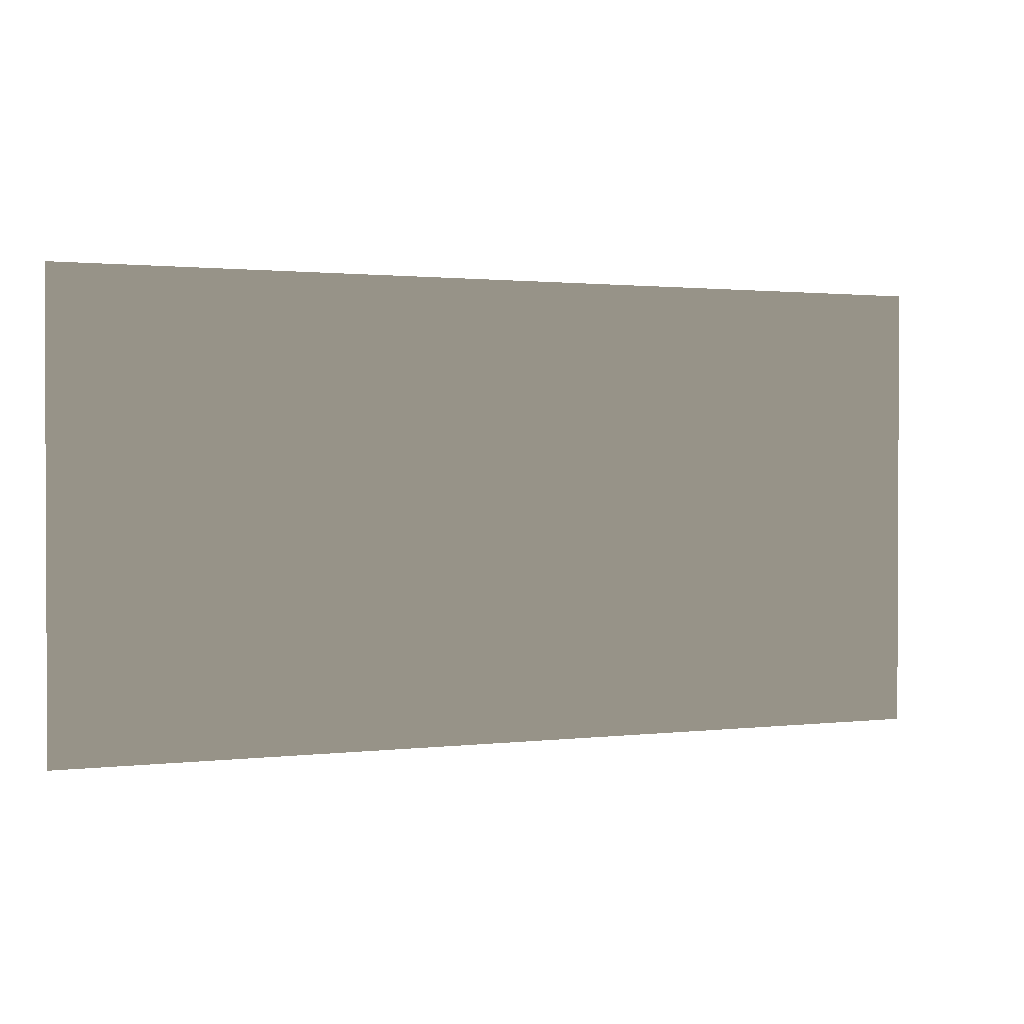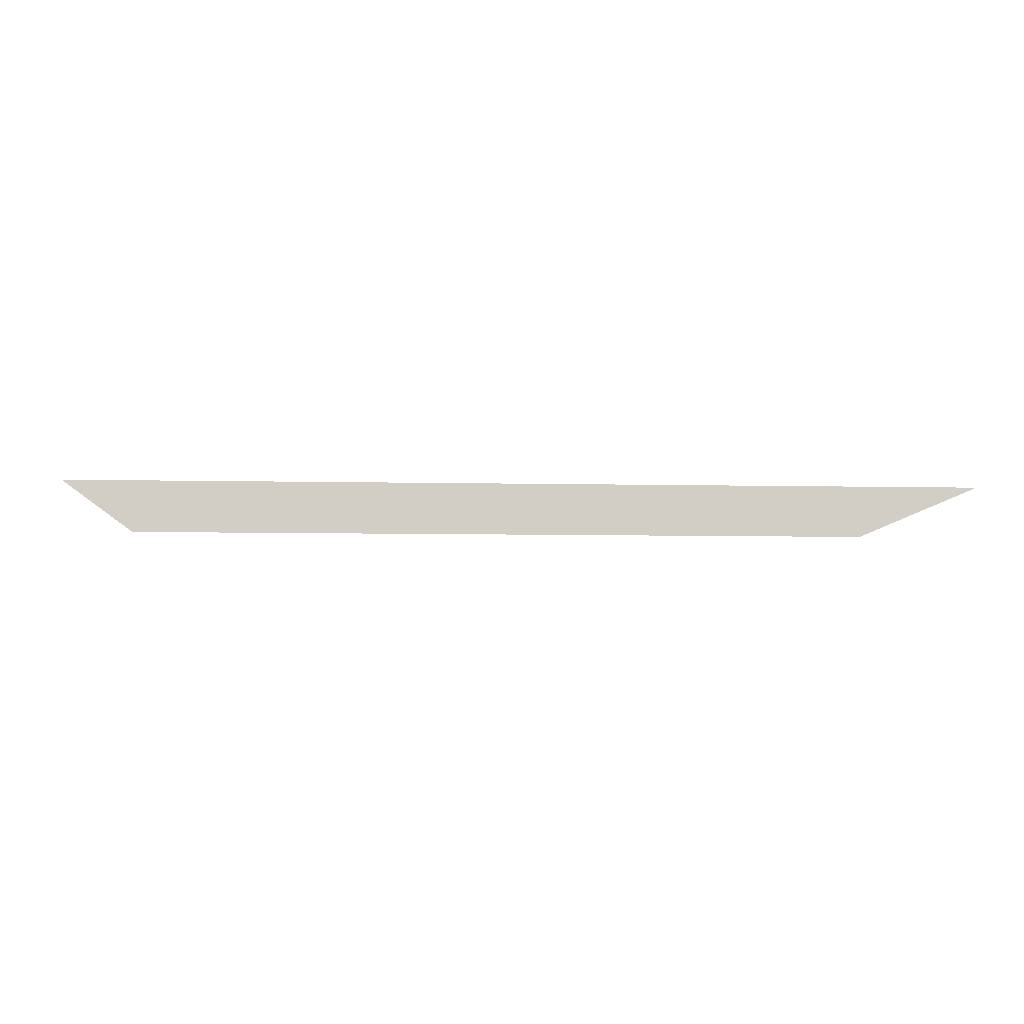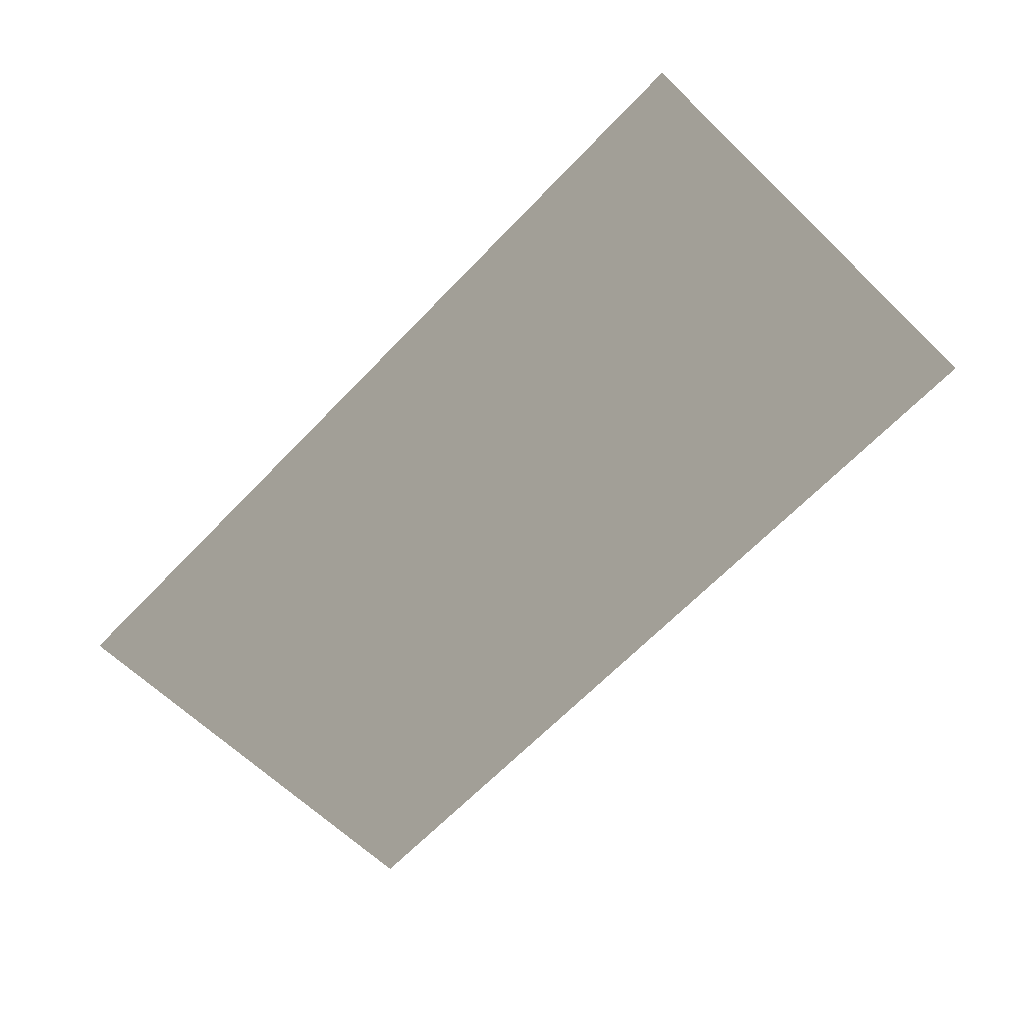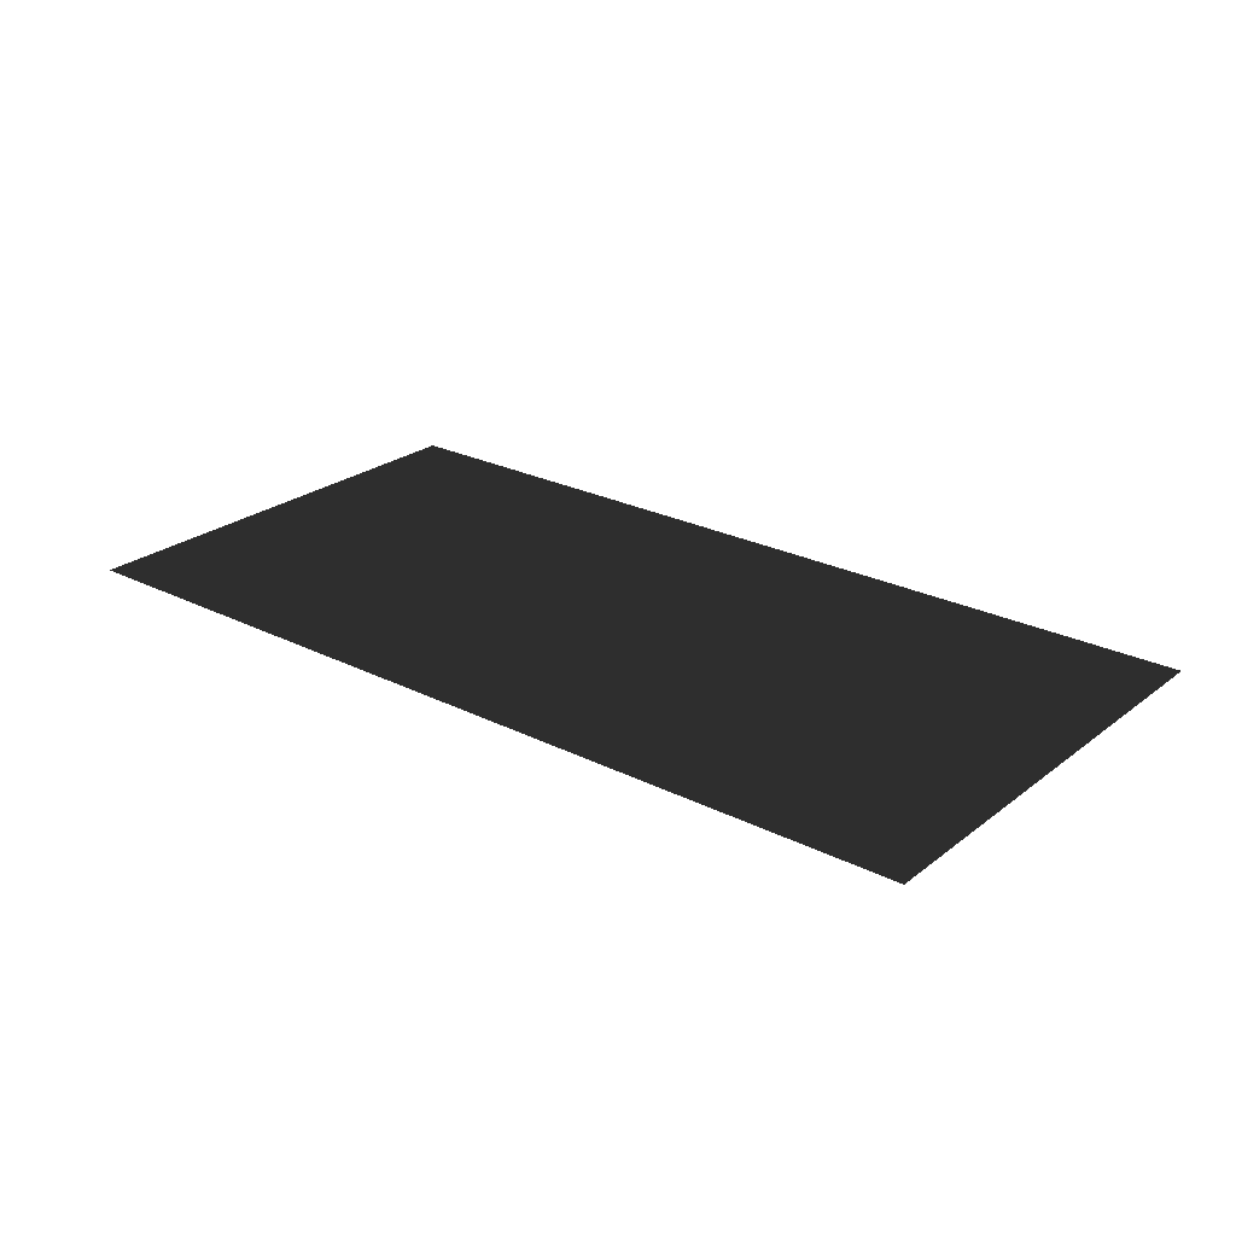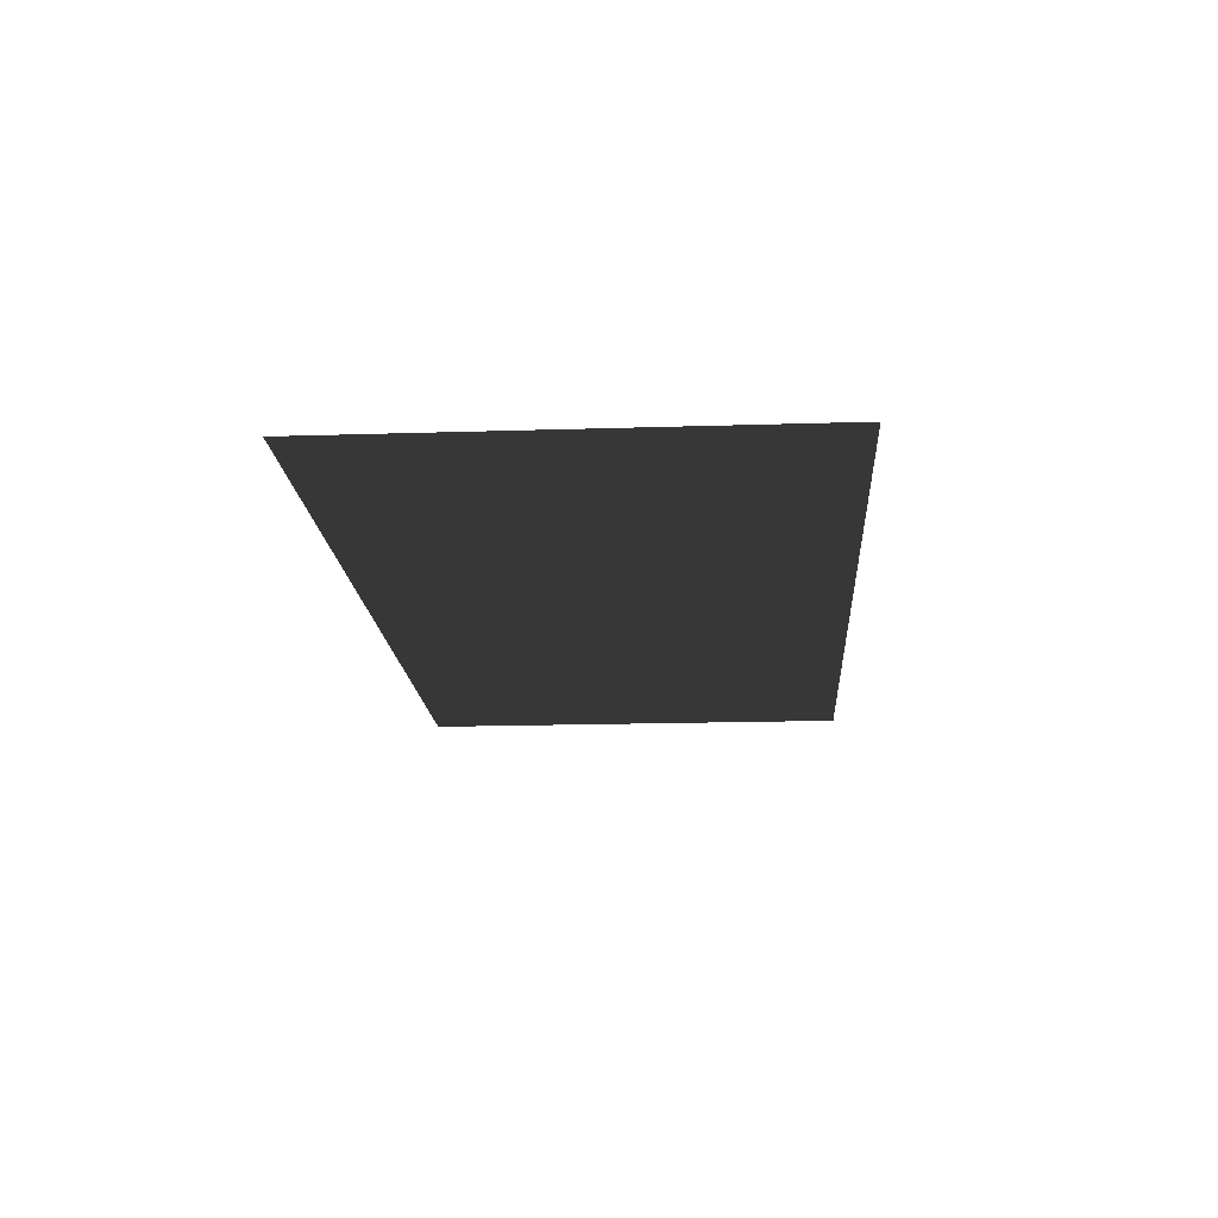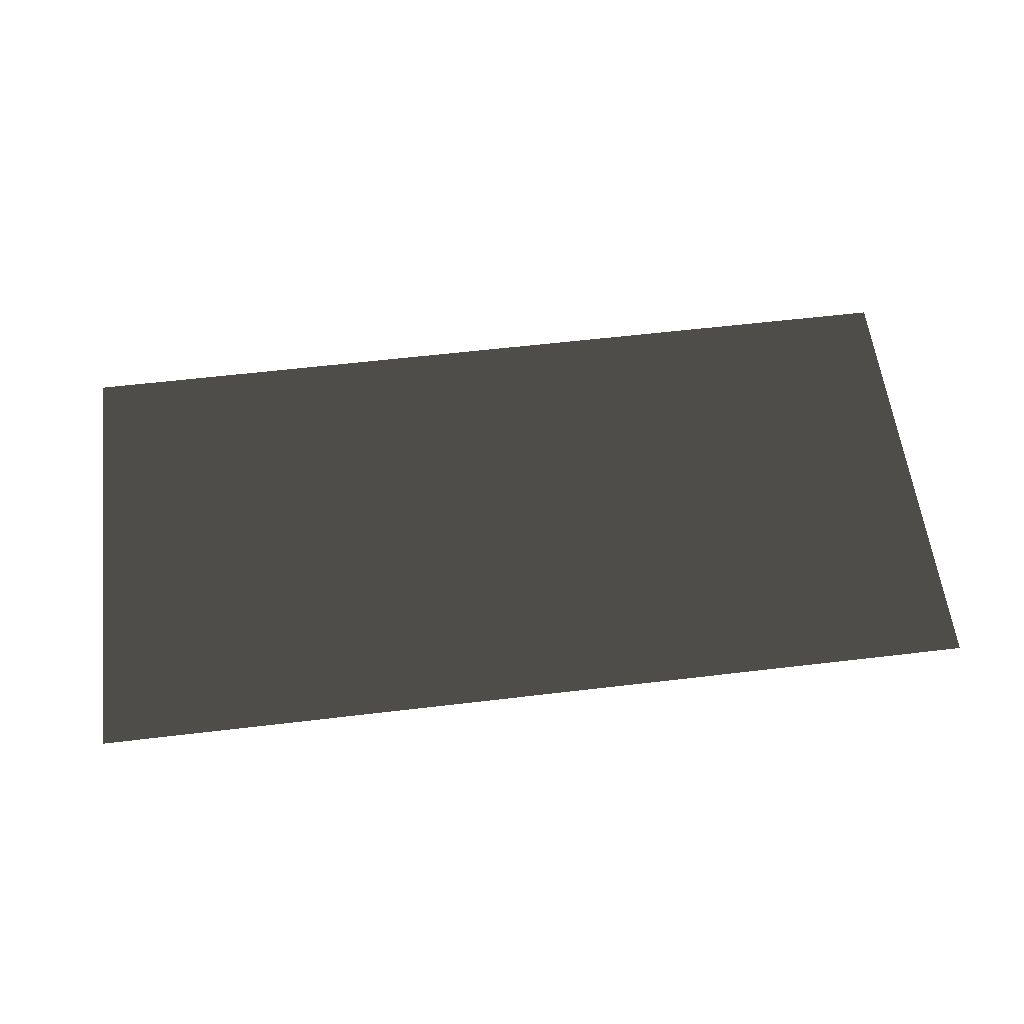
<metadata>
{"format":"obj","ext":"obj","renderer":"f3d","projection":"perspective","resolution":1024,"background":"white","views":[{"elev":1.3,"azim":-23.9,"up":"+Y"},{"elev":-7.1,"azim":-3.6,"up":"+Z"},{"elev":-65.3,"azim":46.2,"up":"+Z"},{"elev":24.8,"azim":39.2,"up":"+Z"},{"elev":-16.9,"azim":93.7,"up":"+Z"},{"elev":58.7,"azim":-7.0,"up":"+Z"}]}
</metadata>
<code>
v -50 -25 0
v 50 -25 0
v 50 25 0
v -50 25 0
f 1 2 4
f 2 3 4

</code>
